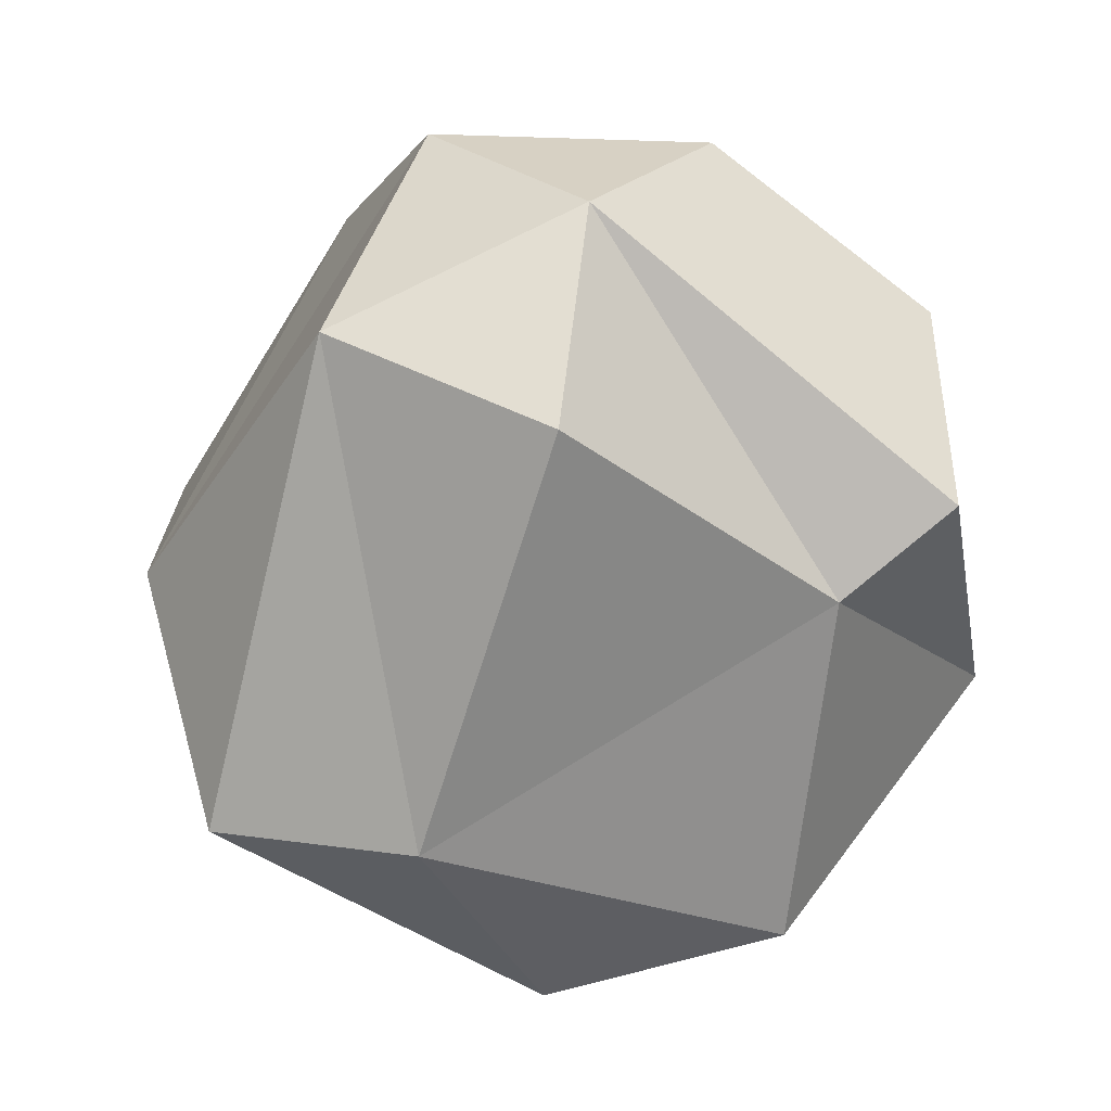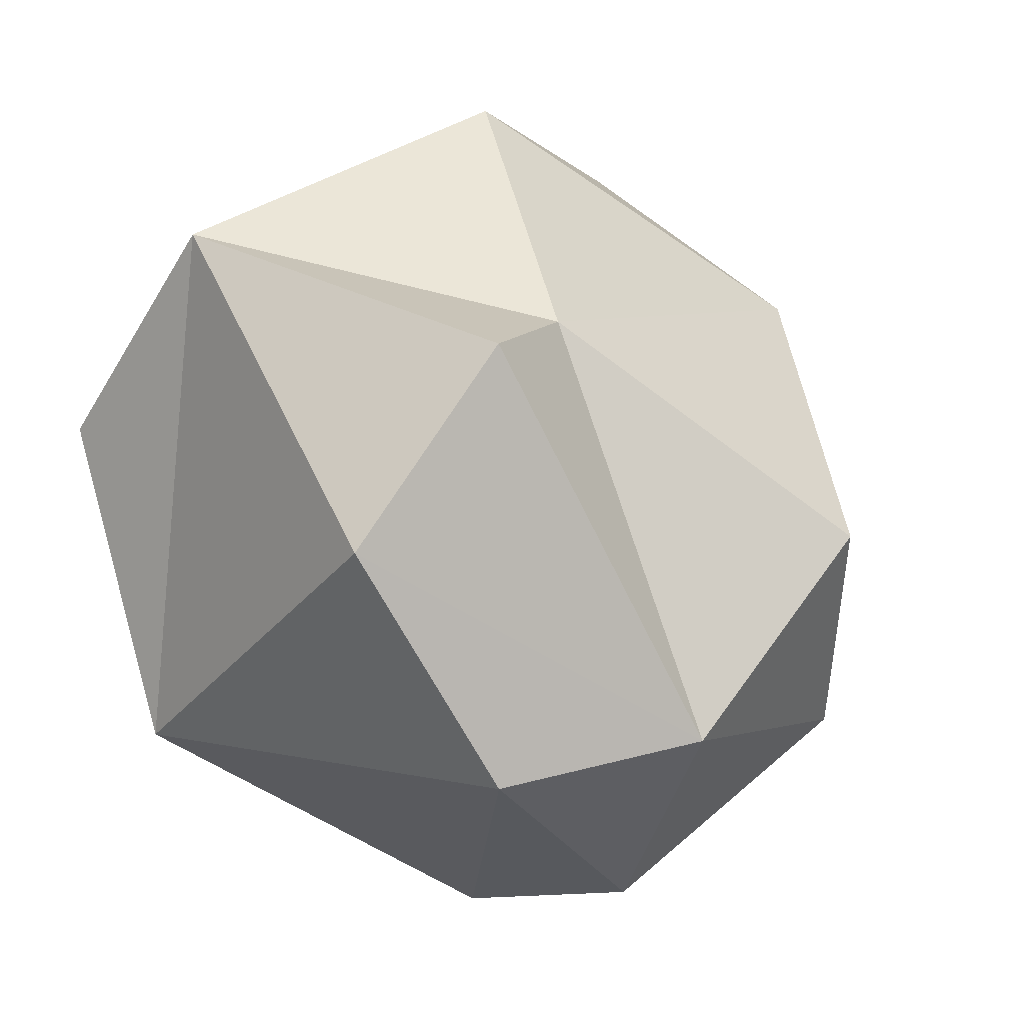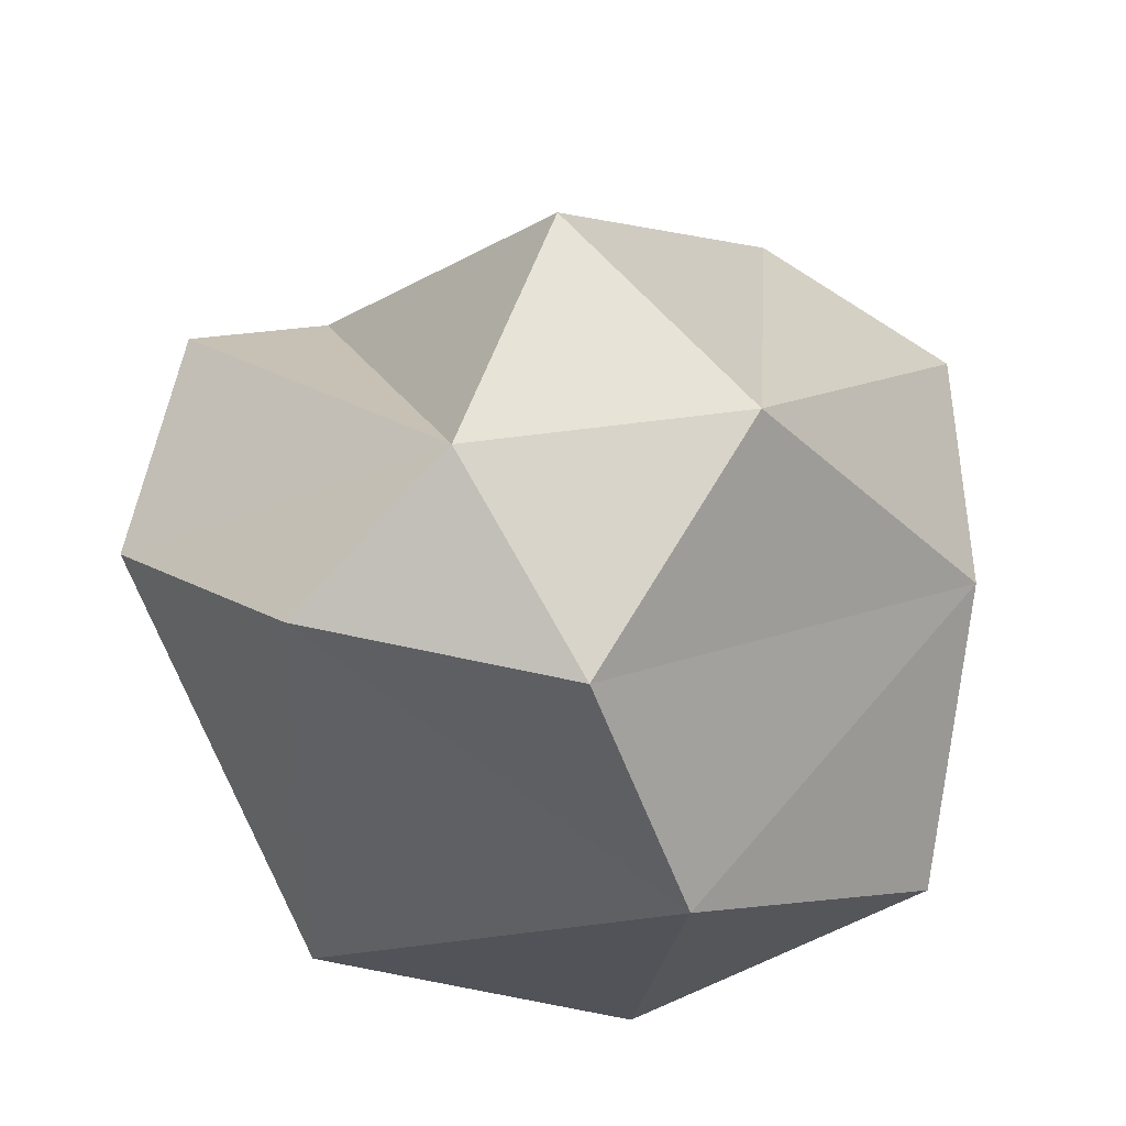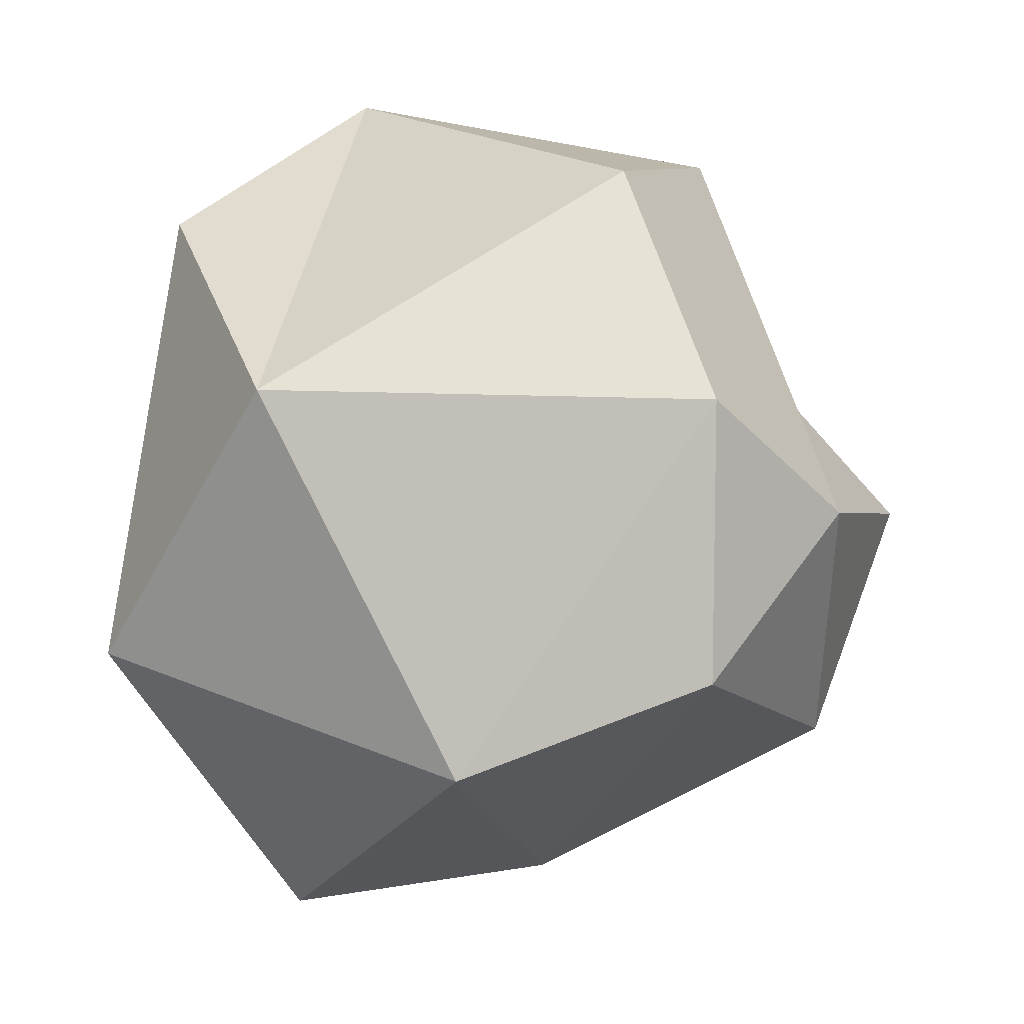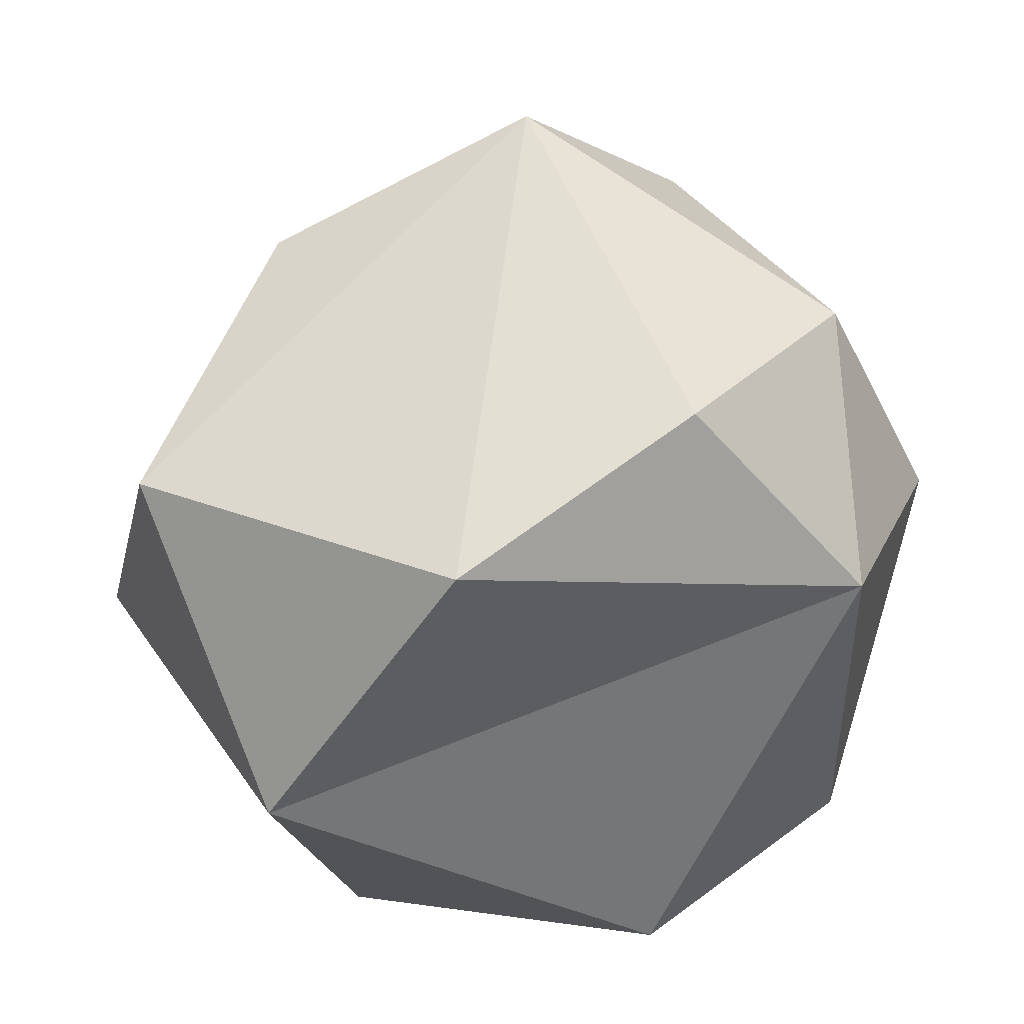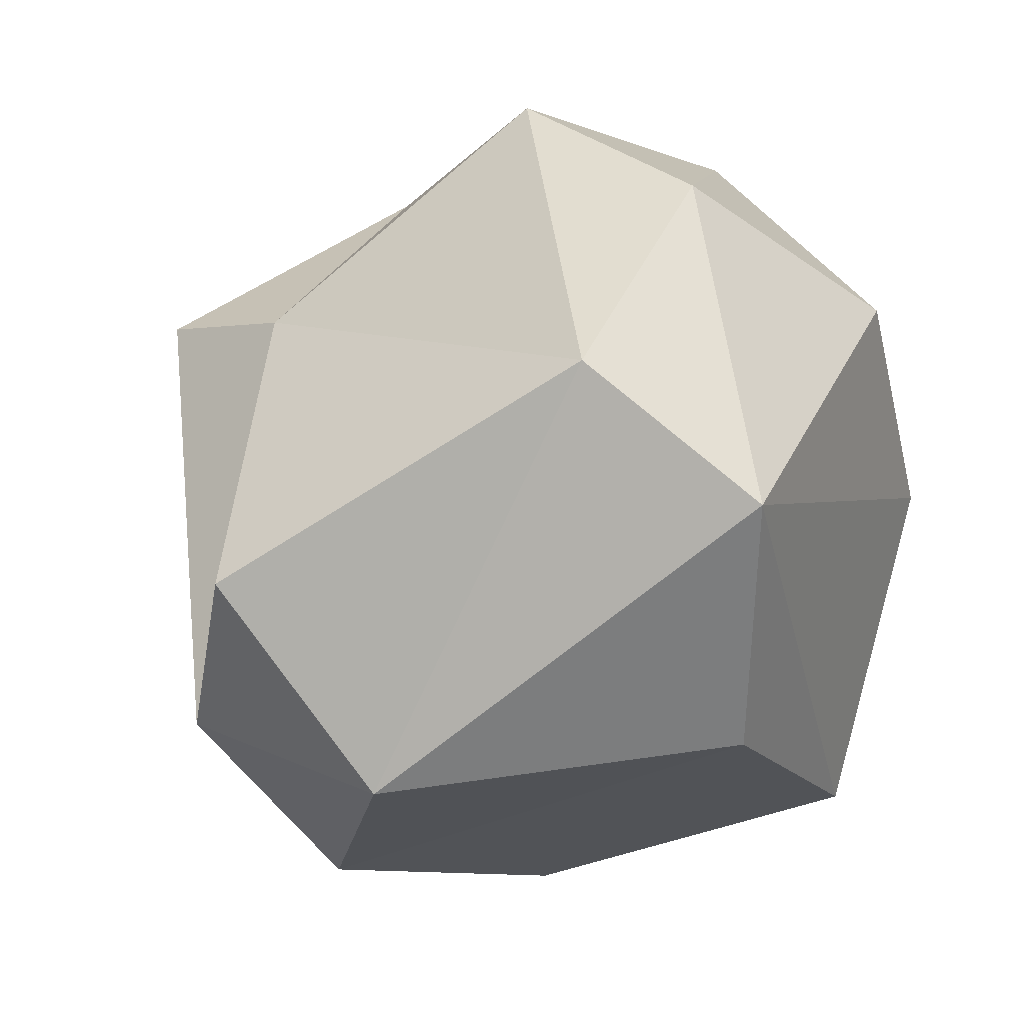
<metadata>
{"format":"obj","ext":"obj","renderer":"f3d","projection":"perspective","resolution":1024,"background":"white","views":[{"elev":76.1,"azim":150.1,"up":"+Z"},{"elev":4.4,"azim":-56.5,"up":"+Y"},{"elev":39.6,"azim":-14.9,"up":"+Z"},{"elev":-53.6,"azim":-90.6,"up":"+Y"},{"elev":-49.7,"azim":100.1,"up":"+Z"},{"elev":12.8,"azim":44.2,"up":"+Y"}]}
</metadata>
<code>
o ICO球
v -0.3272 -0.442 0.8025
v -0.682 -0.4952 -0.4894
v 0.03358 -0.5245 -0.8645
v -0.7172 0.4413 0.5183
v -0.6706 0.2261 -0.7309
v 0 1 0
v -0.1625 -0.8507 0.5
v 0.8334 -0.3828 0.1546
v 0.6558 -0.6948 -0.4341
v -0.6876 -0.5254 0.4995
v 0.01761 -0.9698 -0.05338
v 0.9823 0.2199 0.2915
v 0 0 1
v 0.2882 -0.4745 0.794
v -0.9511 0 0.309
v 0.5878 0 -0.809
v 0.6882 0.5257 -0.5
v 0.6274 0.5156 0.48
v 0.5257 0.8507 0
v -0.4015 0.4868 0.4673
v -0.7444 0.6853 -0.3059
v 0.1602 0.8253 -0.5213
f 11 8 7
f 1 14 13
f 2 10 15
f 3 2 5
f 9 3 16
f 8 12 14
f 9 16 12
f 12 17 19
f 19 22 6
f 19 17 22
f 22 21 6
f 22 5 21
f 21 20 6
f 21 4 20
f 20 18 6
f 18 19 6
f 18 12 19
f 12 16 17
f 16 22 17
f 3 5 22
f 2 21 5
f 2 15 21
f 15 4 21
f 1 20 4
f 1 13 20
f 13 18 20
f 14 12 18
f 16 3 22
f 15 1 4
f 15 10 1
f 13 14 18
f 8 9 12
f 9 11 3
f 11 2 3
f 11 10 2
f 11 7 10
f 7 1 10
f 8 11 9
f 7 14 1
f 7 8 14

</code>
